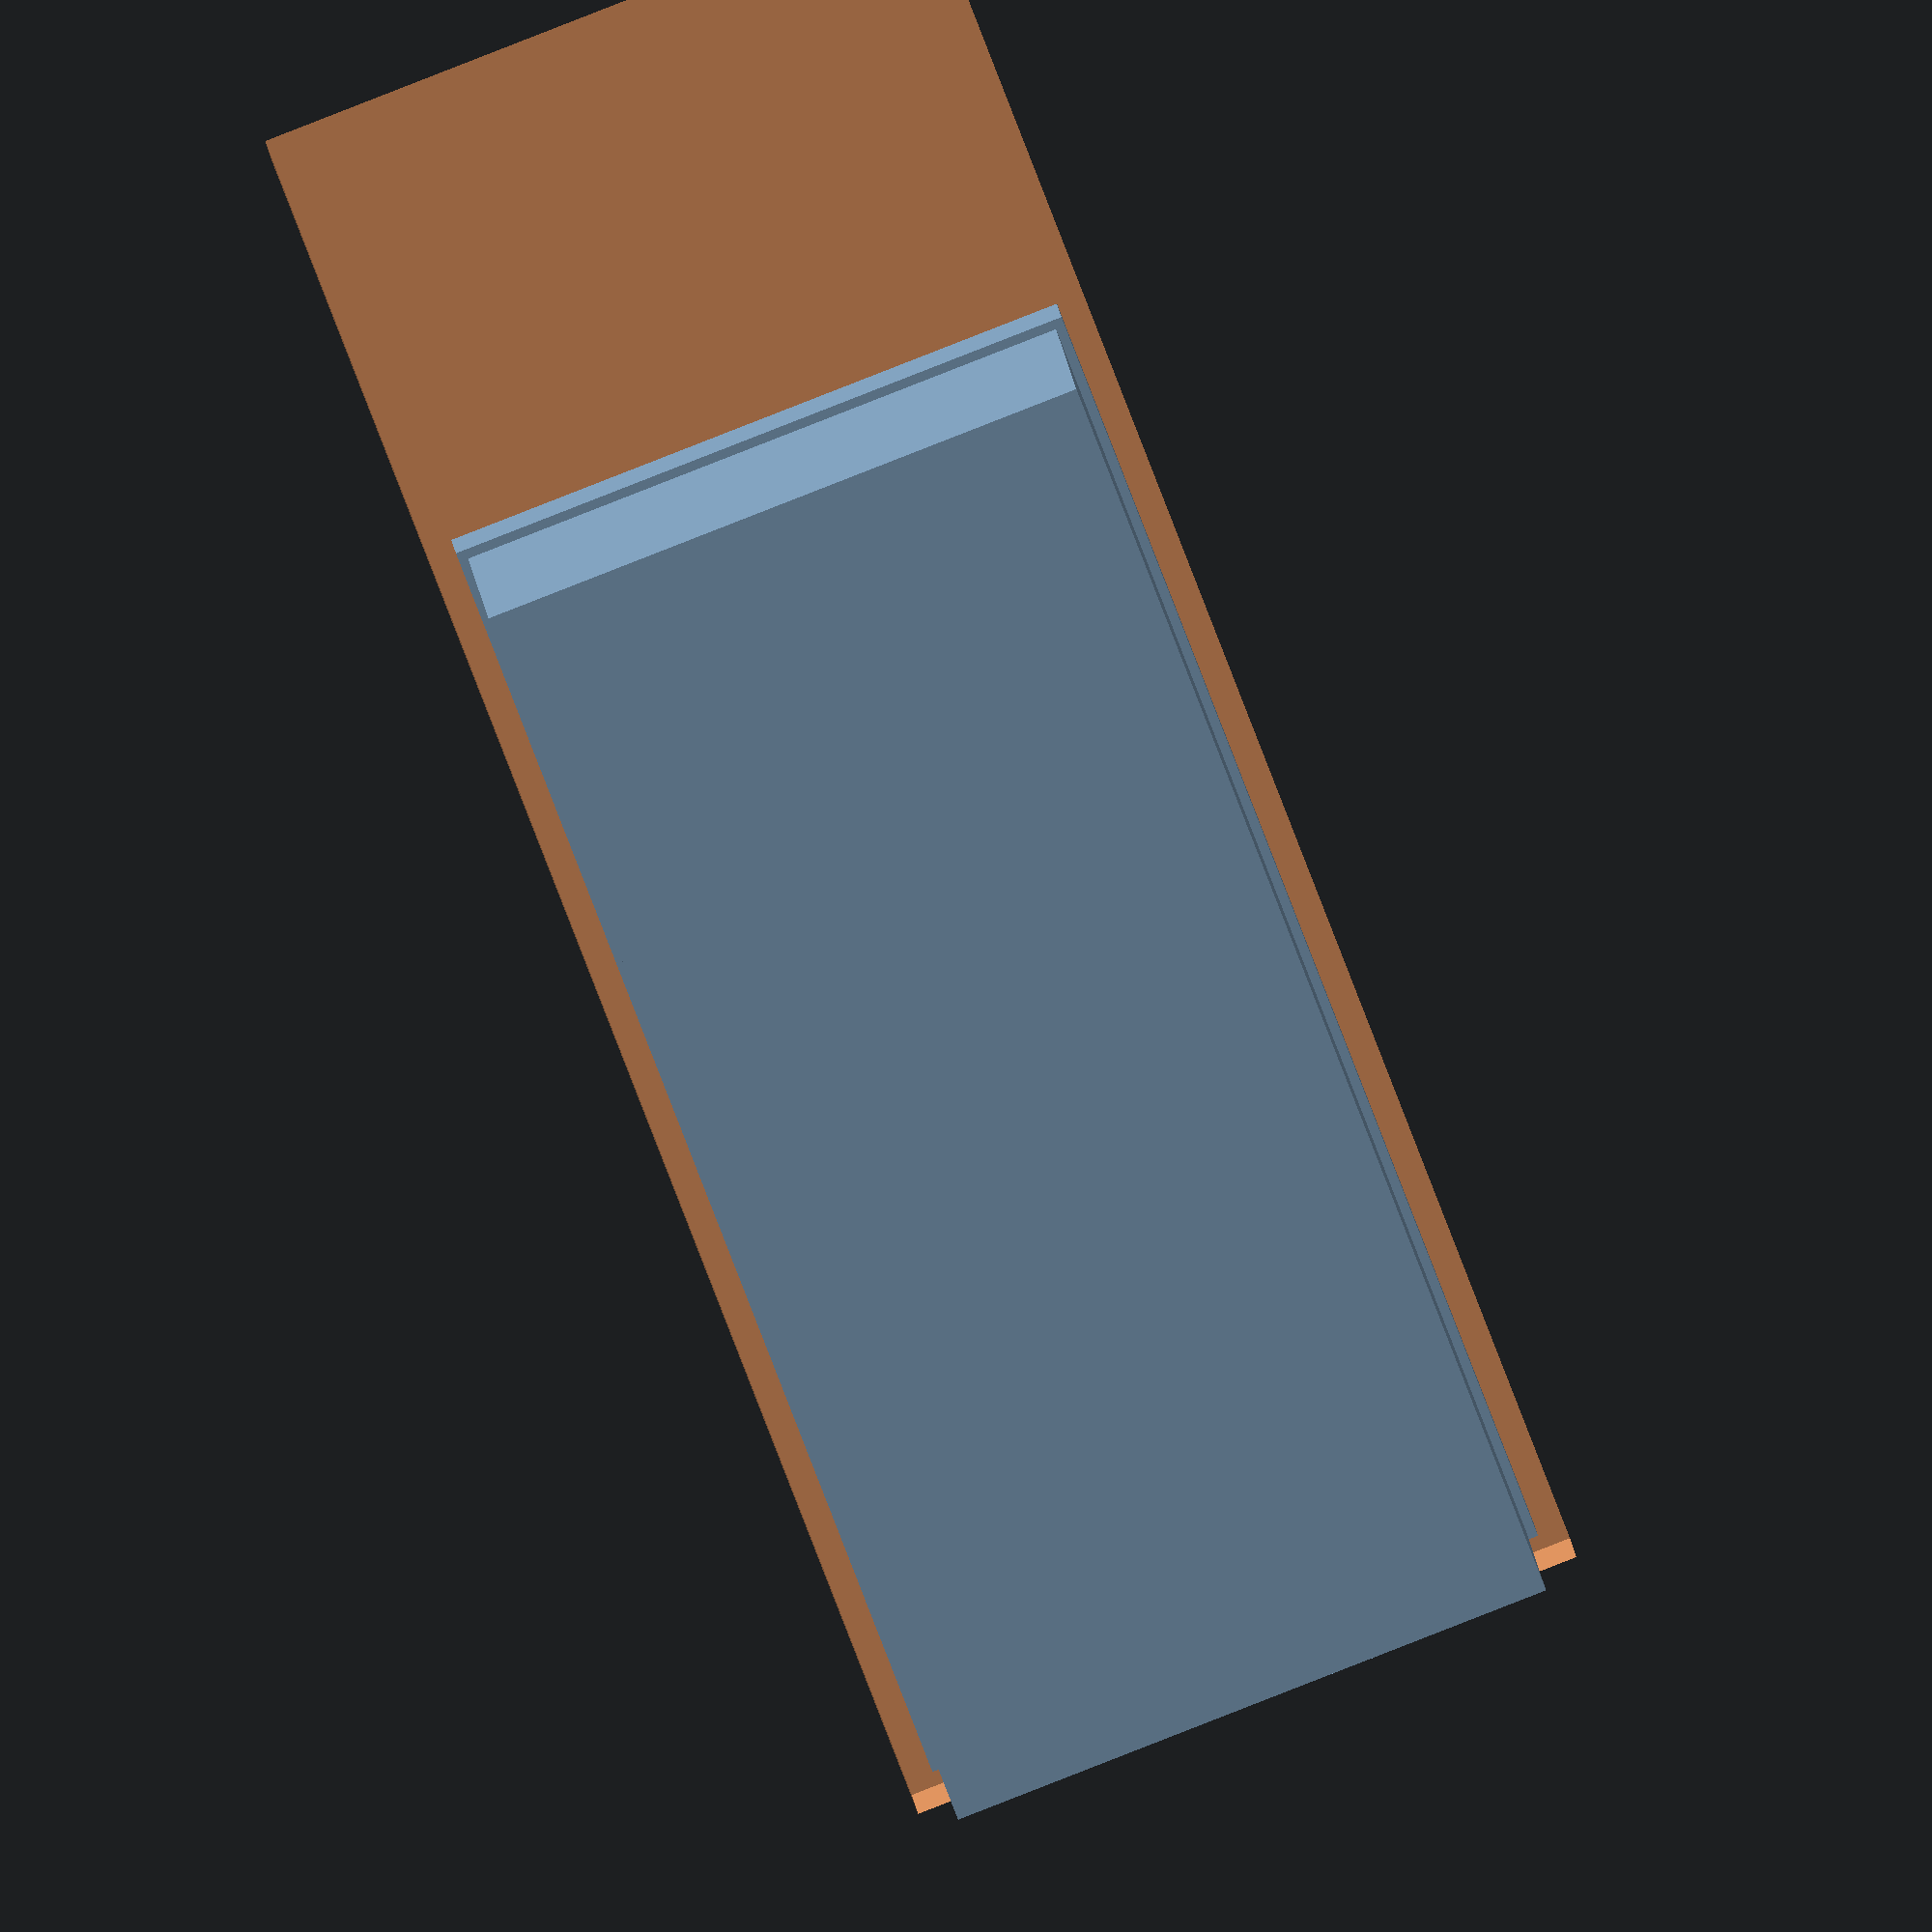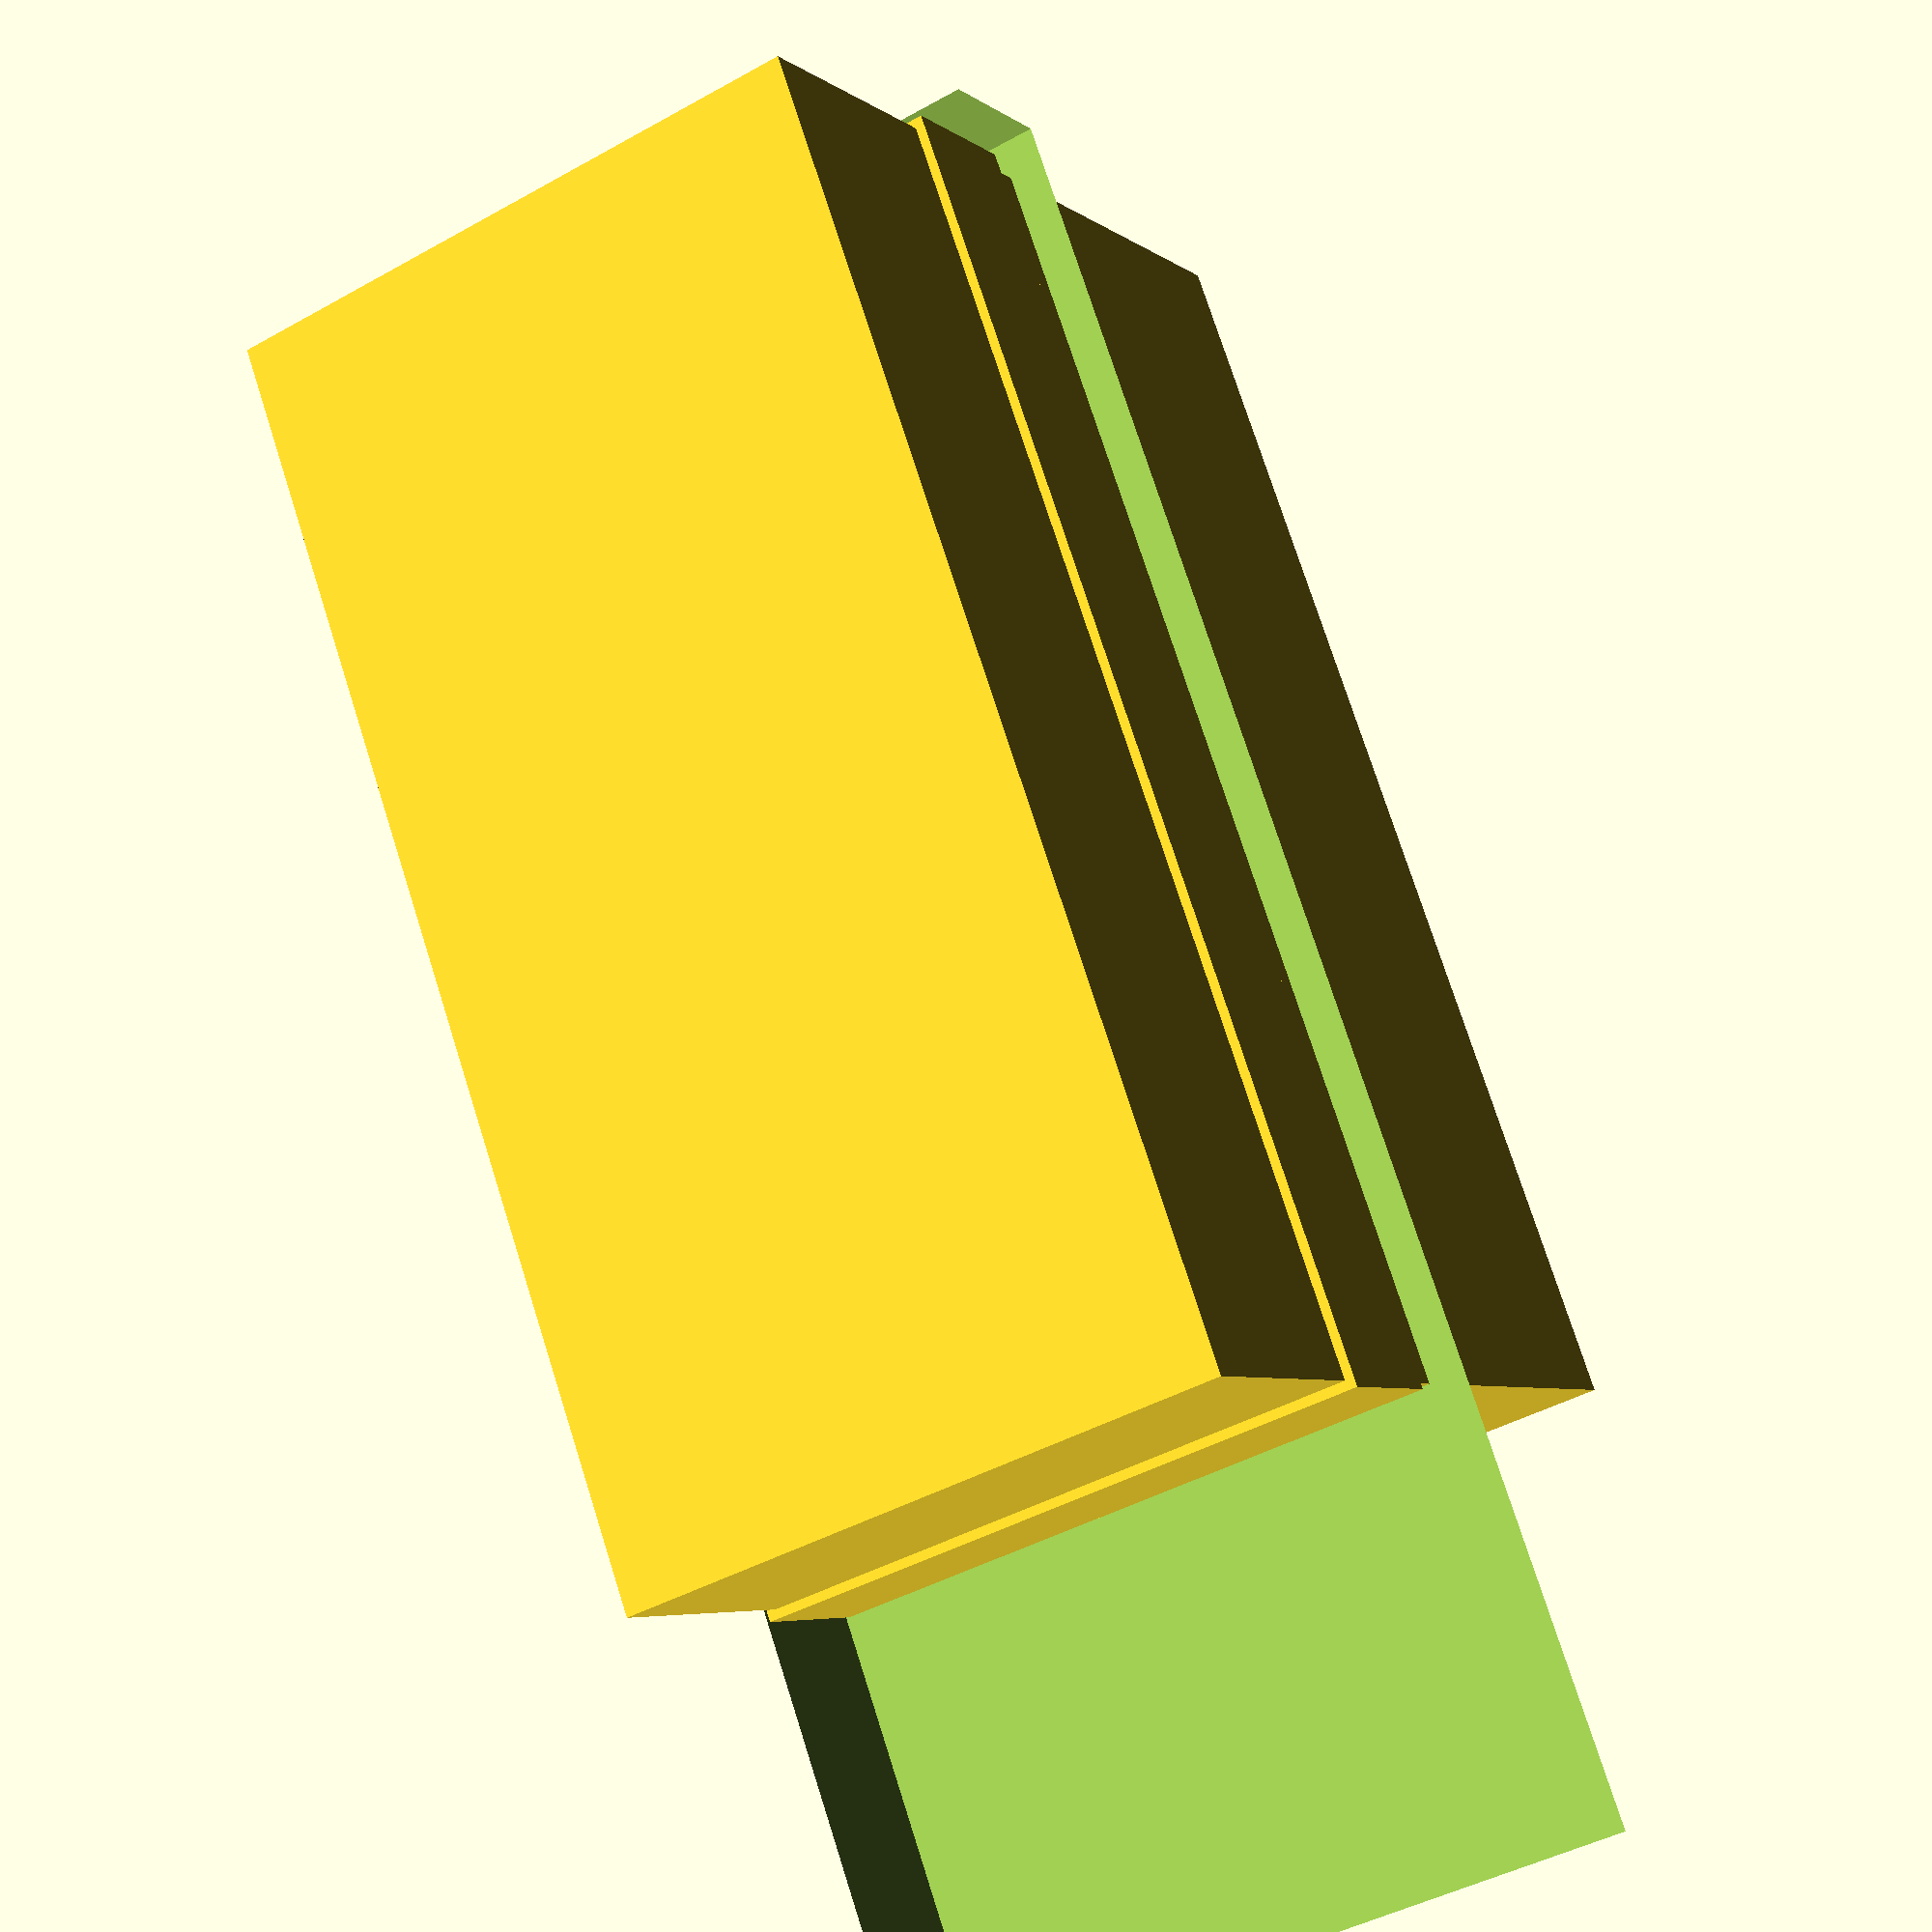
<openscad>
$fn = 100;

// dimensions
radius = 46 / 2;
thickness = 3;
yi_height = 16;
yi_base_thickness = 12;
yi_base_radius = 59 / 2;

// hal height
border_height = 5;
height = yi_base_thickness + border_height; // inset size
length = 190;
width = 75;
border = 4;
speaker_height = 40;
camera_height = length - speaker_height - border * 3;
hole_spacing = 3;
panel_thickness = 2;
panel_inset = 1;

module camera() {
    translate([0, 0, yi_base_thickness / 2]) {
        cylinder(yi_base_thickness, yi_base_radius, yi_base_radius, true);
        translate([0, 0, (yi_height + yi_base_thickness) / 2]) cylinder(yi_height, radius, radius, true);
        
    }
    translate([40, 0, 4]) {
        cube([24, 12, 8], true);
        translate([110, 0, -4]) {
            rotate([0, 90, 0]) {
                translate([-3, 0, 0]) {
                    cylinder(200, 3, 3, true);
                }
                cube([6, 6, 200], true);
            }
        }
    }
}

module camera_large() {
    translate([0, 0, yi_base_thickness / 2]) {
        cylinder(yi_base_thickness, yi_base_radius, yi_base_radius, true);
        translate([0, 0, (yi_height + yi_base_thickness) / 2]) cylinder(yi_height, radius + 2, radius + 2, true);
        
    }
    translate([40, 0, 4]) {
        cube([24, 12, 8], true);
        translate([110, 0, -4]) {
            rotate([0, 90, 0]) {
                translate([-3, 0, 0]) {
                    cylinder(200, 3, 3, true);
                }
                cube([6, 6, 200], true);
            }
        }
    }
}

module case() {
    difference() {
        translate([0, 0, height / 2]) cube([length, width, height], true);

        translate([(length + speaker_height) / 2 - border - speaker_height, 0, height - border_height / 4 ]) {
            cube([speaker_height, width - 2 * border, border_height], true);
        }
            translate([-(length / 2) + camera_height / 2 + border, 0, height - border_height / 4]) cube([camera_height, width - 2 * border, border_height], true);
    }
    translate([15, 0, 1]) cylinder(15, radius + 13, radius + 4);

    translate([-75, 0, height -7]) {
        difference() {
        cube([20, width - border * 4, 10], true);
        cube([17, width - border * 4 - 2, 10], true);
        
            
        }
    }
}

module frame() {
    difference() {
        translate([0, 0, height / 2]) cube([length, width, height], true);

        // speaker cutout
        translate([(length + speaker_height) / 2 - border - speaker_height, 0, height - border_height / 4 ]) {
            cube([speaker_height, width - 2 * border, border_height * 20], true);
        }
        
        // speaker insert
        translate([(length + speaker_height) / 2 - border - speaker_height, 0, height / 2 - border_height / 2]) {
            cube([speaker_height + 2, width - 2 * border + 2, height], true);
        }
        
        // main panel cutout
        translate([-(length / 2) + camera_height / 2 + border, 0, height - border_height / 4]) cube([camera_height, width - 2 * border, border_height * 20], true);
        
        // main panel insert
        translate([-(length / 2) + camera_height / 2 + border, 0, height / 2 - border_height]) {
            cube([camera_height + 2, width - 2 * border + 2, height], true);
        }
        
        translate([15, 0, 0]) camera();
    }
    
    
    
    // support nubs
    /*
    translate([-25, width / 2 - 3, height - 1 - border_height - 2]) cube([2, 2, 2], true);
    translate([-25, -(width / 2 - 3), height - 1 - border_height - 2]) cube([2, 2, 2], true);
    translate([-length / 2 + 3, 0, height - 1 - border_height - 2]) cube([2, 2, 2], true);
    translate([48, 0, height - 1 - border_height - 2]) cube([2, 2, 2], true);
    translate([70, width / 2 - 3, height - 5.5]) cube([2, 2, 2], true);
    translate([70, -(width / 2 - 3), height - 5.5]) cube([2, 2, 2], true);
    */
    
    // frame
    translate([-length / 2 + 10, 0, 1]) {
        difference() {
            cube([16, 10, 2], true);
            hull() {
                translate([2, 0, 0]) cylinder(10, 1.5, 1.5, true);
                translate([-3, 0, 0]) cylinder(10, 1.5, 1.5, true);
            }
            translate([2, 0, 0]) cylinder(10, 3.5, 3.5, true);
        }
    }
    
    
}


module grill() {
    difference() {
        cube([speaker_height + 2, width - 2 * border + 2, 2]);

        translate([hole_spacing, hole_spacing, 0]) {
            for (x = [0: floor((width - border * 2) / hole_spacing) - 1]) {
                for (y = [0: floor(speaker_height / hole_spacing) - 1]) {
                    translate([y * hole_spacing, x * hole_spacing, 0]) {
                        cylinder(10, 1, 1);
                    }
                }
            }
        } 
    }
}








difference() {
    //case();
    //translate([15, 0, 0]) camera();
}

module main_black() {
    difference() {
        union() {
            color("blue", 50) translate([-22, 0, height - border_height]) cube([camera_height + 2, width - 2 * border + 2, 4], true);
            
             translate([12, 0, 2]) {
                 difference() {
                    cylinder(15, radius + 13, radius + 4);
                    cube([100, 100, 18], true);
                 }
                 
             }
            
        }
        
        frame();                                            
            

        color("red") translate([12, 0, 0]) camera();
    }       

    color("green") {
        translate([-75, 0, height - 2.5]) {
            difference() {
            cube([20, width - border * 4, 2], true);
            cube([17, width - border * 4 - 3, 11], true);       
            }
        }
    }
}

module ring() {
    difference() {
        union() {
            difference() {
                translate([15, 0, 1]) cylinder(15, radius + 13, radius + 4);
                translate([0, 0, 6]) cube([200, 200, 12], true);
                
            }
            translate([15, 0, 11]) cylinder(2, radius + 2, radius + 2, true);
        }
        translate([15, 0, 11]) cylinder(20, radius, radius, true);
    }
}


main_black();
//frame();
//grill();

</openscad>
<views>
elev=353.2 azim=248.8 roll=357.7 proj=o view=wireframe
elev=5.8 azim=109.9 roll=207.1 proj=p view=wireframe
</views>
